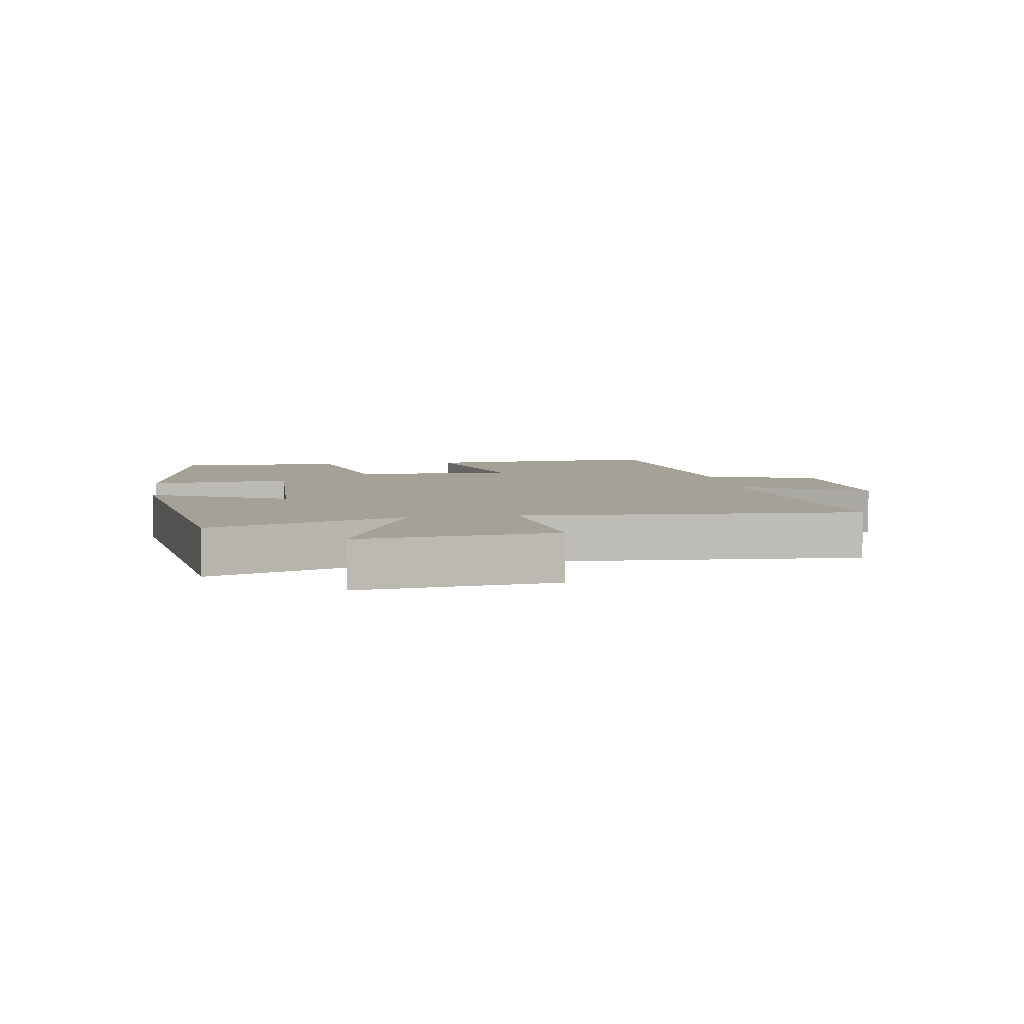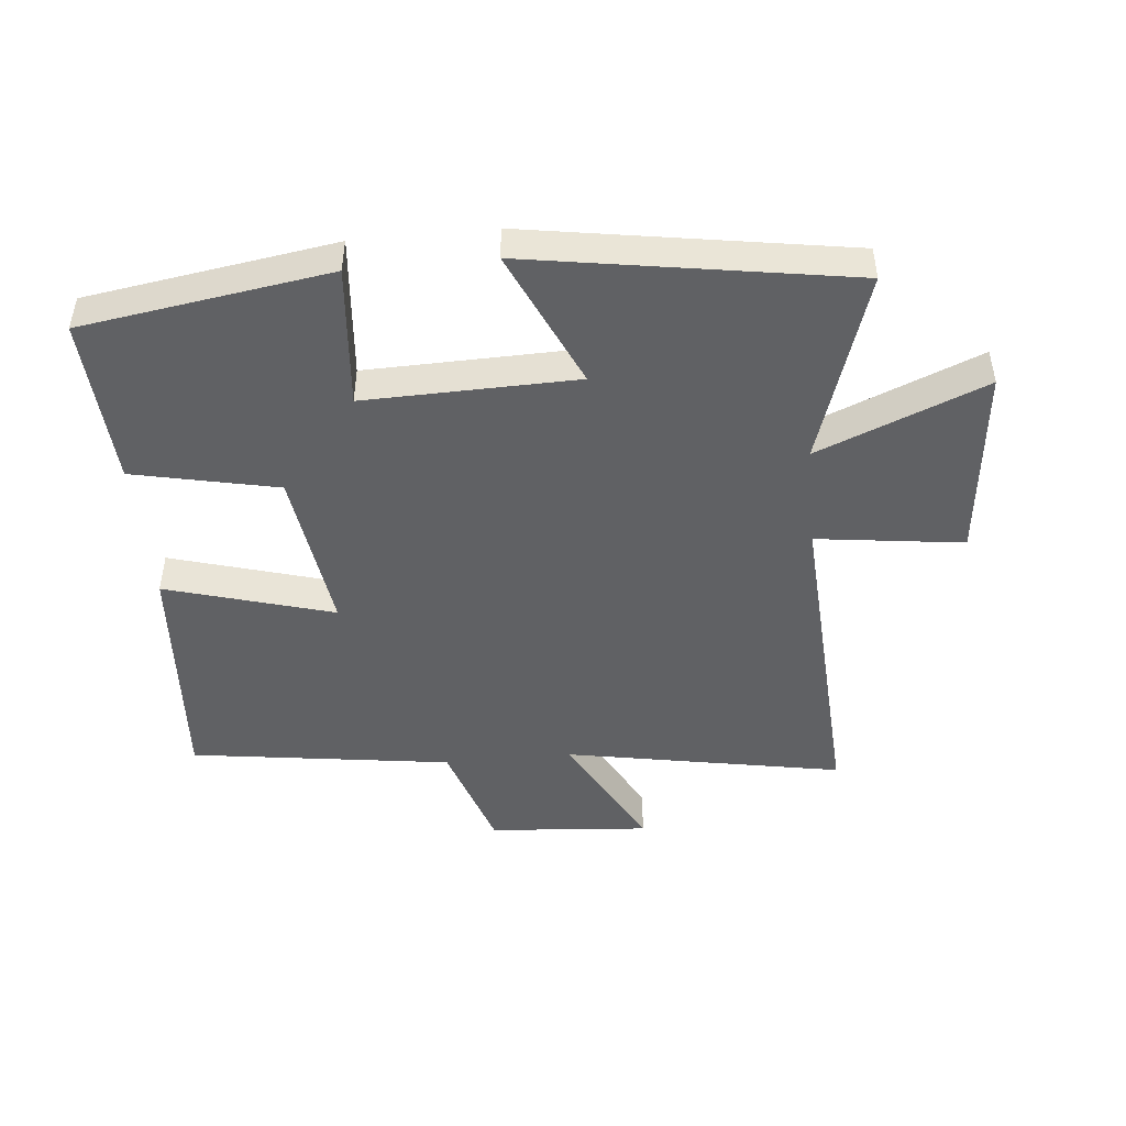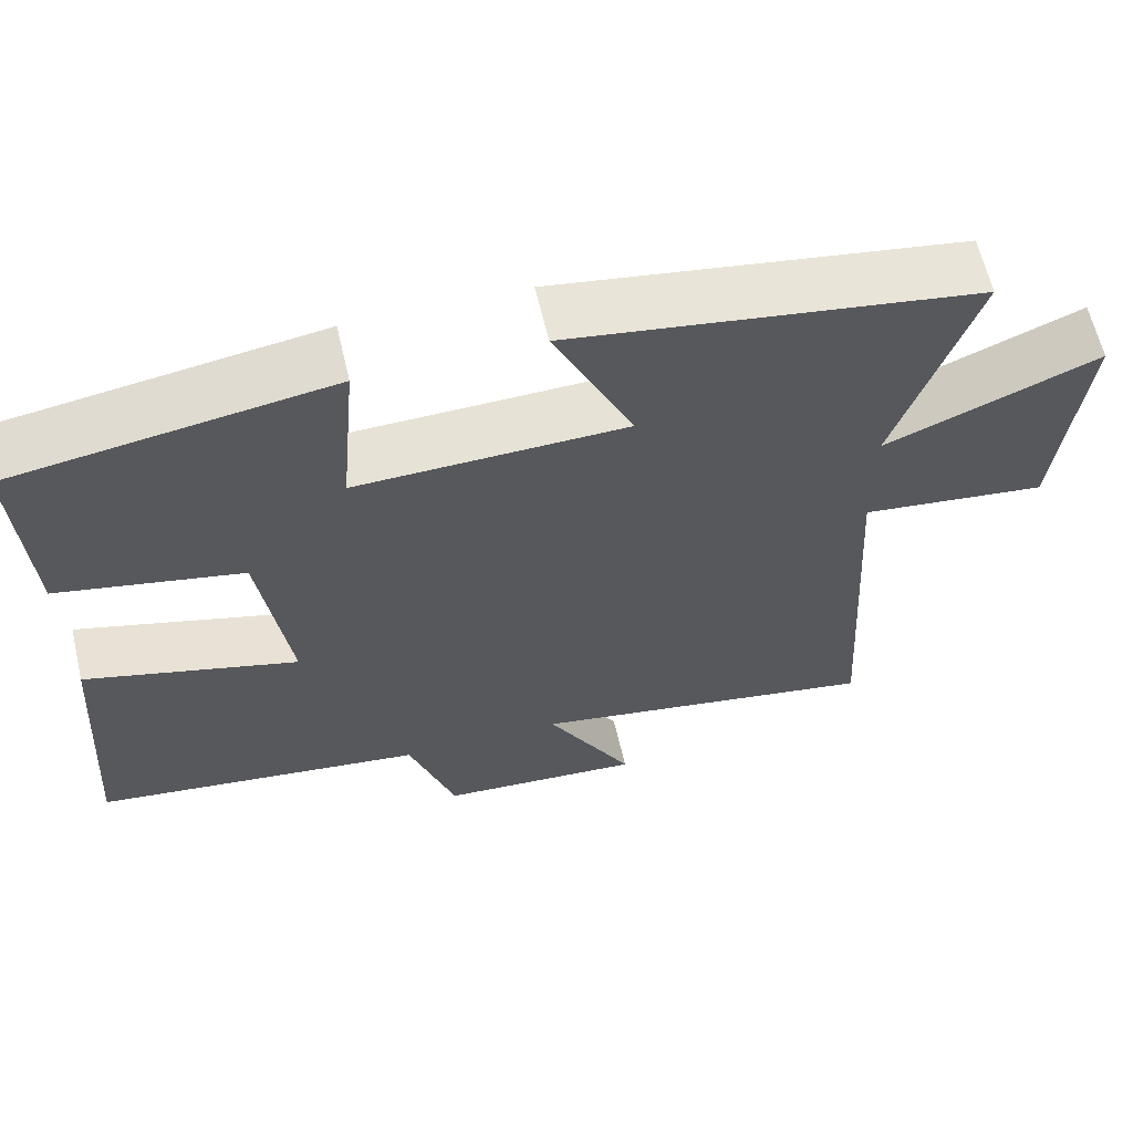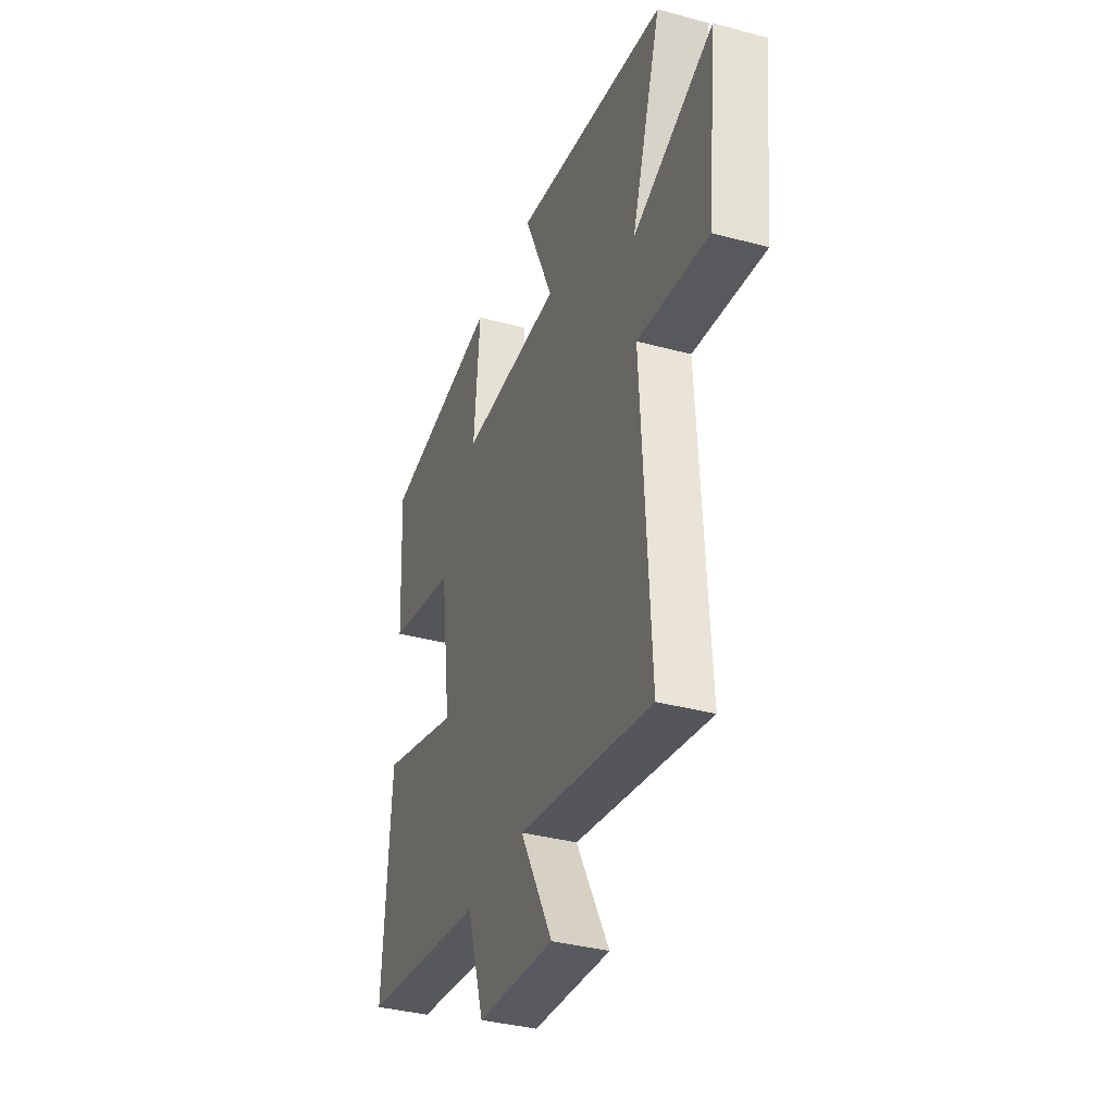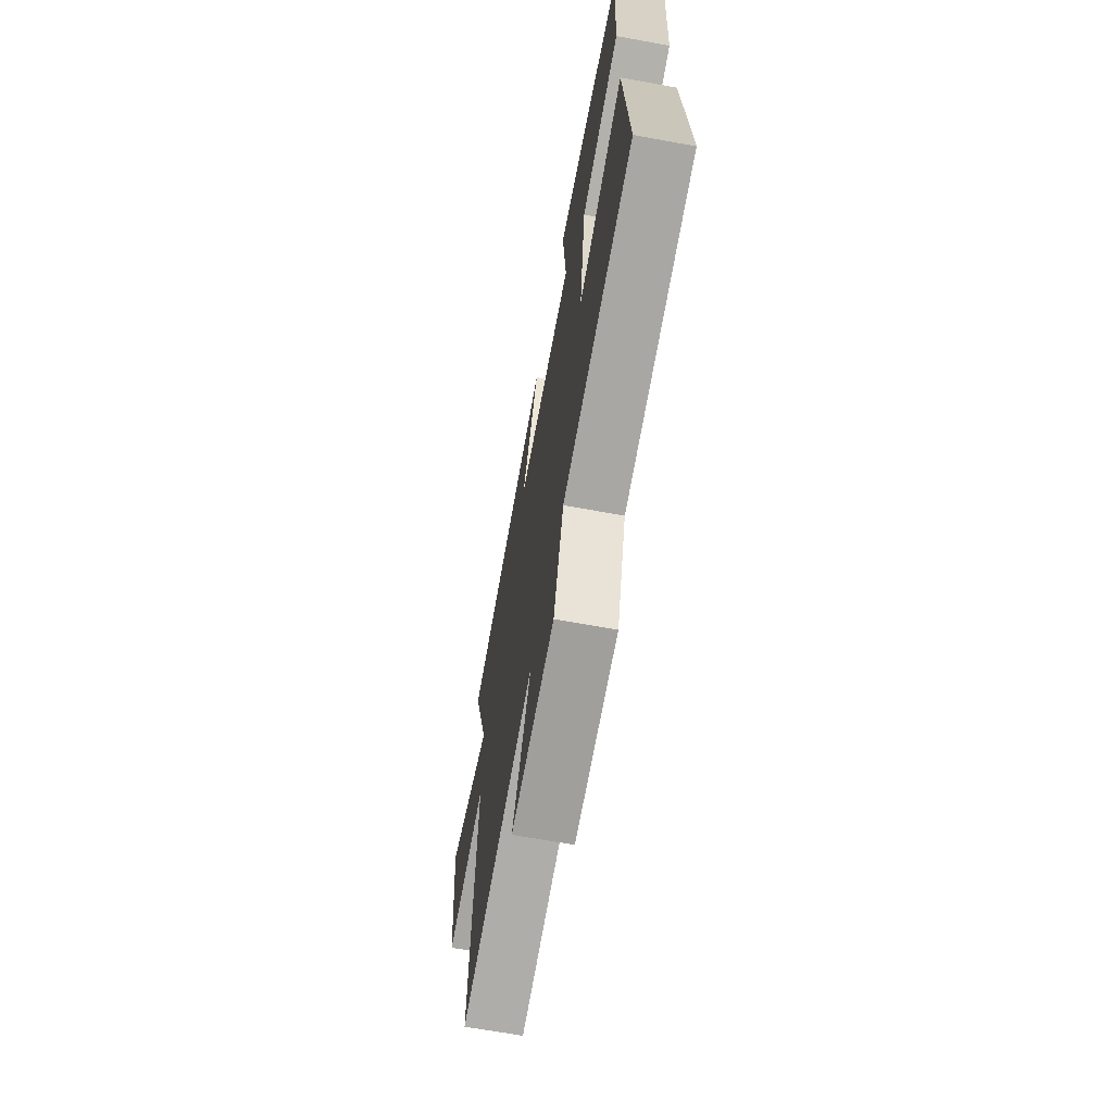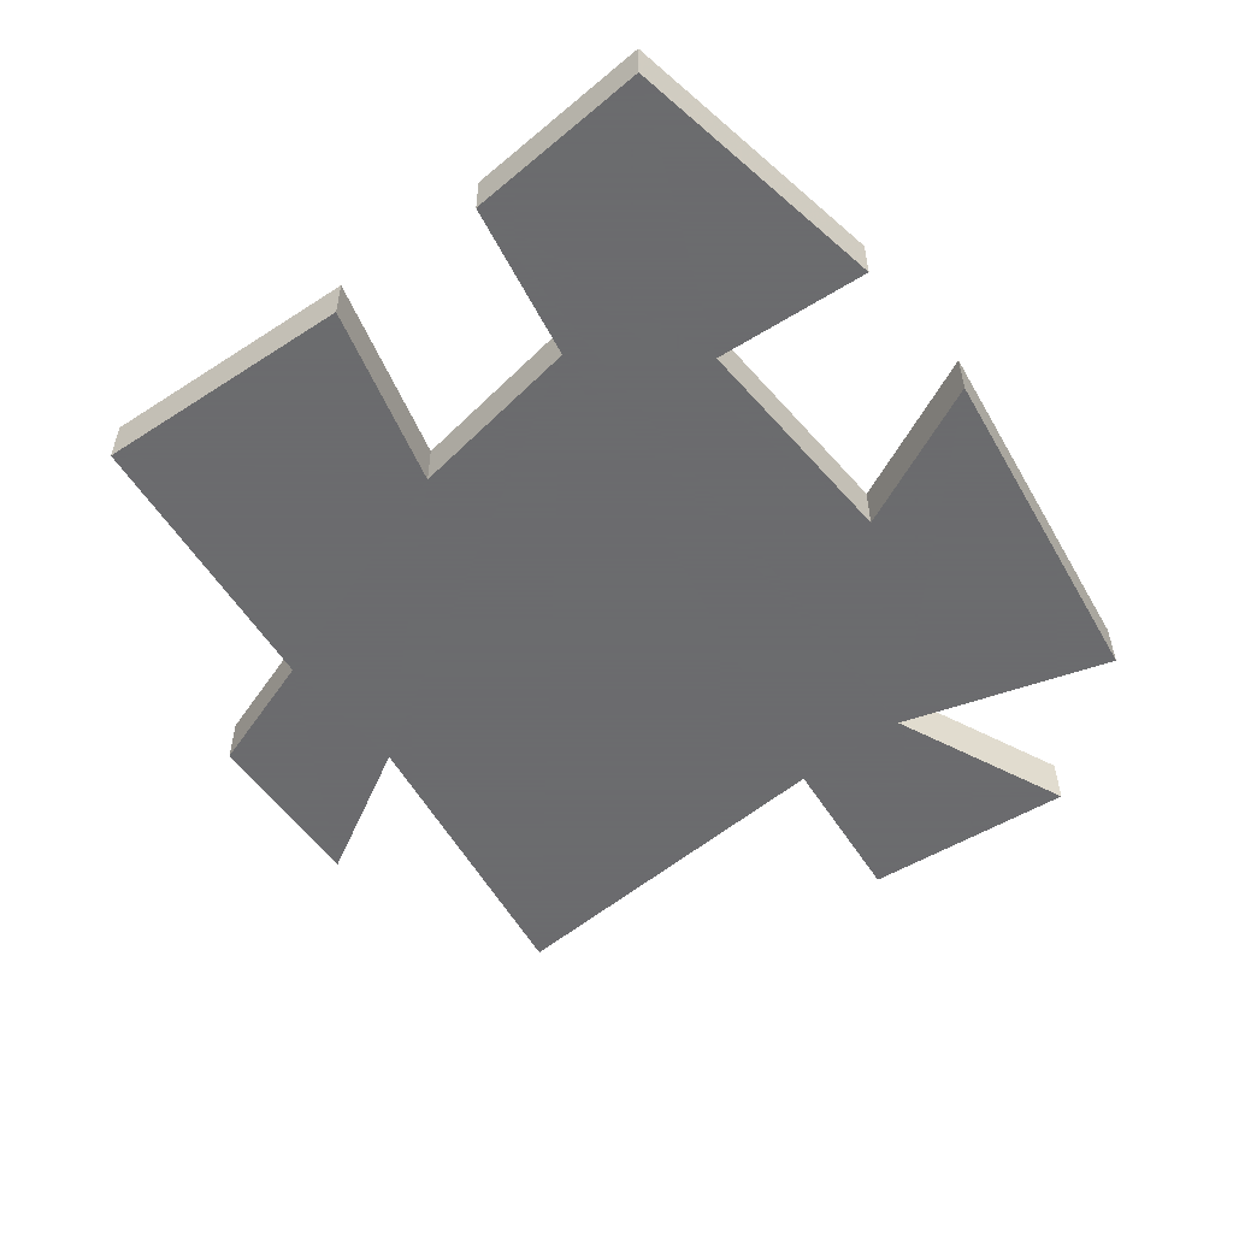
<metadata>
{"format":"obj","ext":"obj","renderer":"f3d","projection":"perspective","resolution":1024,"background":"white","views":[{"elev":6.0,"azim":81.6,"up":"+Y"},{"elev":-46.9,"azim":5.5,"up":"+Y"},{"elev":62.7,"azim":-13.2,"up":"+Z"},{"elev":-36.1,"azim":70.5,"up":"+Z"},{"elev":-66.7,"azim":-100.4,"up":"+Z"},{"elev":-53.5,"azim":-51.4,"up":"+Y"}]}
</metadata>
<code>
v -0.526 0.07 -0.442
v -0.5 0.07 -0.062
v -0.236 0.07 -0.139
v -0.272 0.07 0.123
v -0.5 0.07 0.172
v -0.515 0.07 0.44
v -0.124 0.07 0.5
v -0.144 0.07 0.275
v 0.19 0.07 0.283
v 0.092 0.07 0.5
v 0.598 0.07 0.418
v 0.5 0.07 0.114
v 0.764 0.07 0.222
v 0.732 0.07 -0.084
v 0.5 0.07 -0.054
v 0.53 0.07 -0.581
v 0.091 0.07 -0.5
v 0.199 0.07 -0.7
v -0.055 0.07 -0.68
v -0.113 0.07 -0.5
v -0.526 0 -0.442
v -0.5 0 -0.062
v -0.236 0 -0.139
v -0.272 0 0.123
v -0.5 0 0.172
v -0.515 0 0.44
v -0.124 0 0.5
v -0.144 0 0.275
v 0.19 0 0.283
v 0.092 0 0.5
v 0.598 0 0.418
v 0.5 0 0.114
v 0.764 0 0.222
v 0.732 0 -0.084
v 0.5 0 -0.054
v 0.53 0 -0.581
v 0.091 0 -0.5
v 0.199 0 -0.7
v -0.055 0 -0.68
v -0.113 0 -0.5
f 17 18 19 20
f 1 2 3
f 20 1 3
f 17 20 3
f 17 3 4
f 16 17 4
f 15 16 4
f 12 13 14 15
f 12 15 4
f 9 10 11 12
f 12 4 5
f 9 12 5
f 8 9 5
f 5 6 7 8
f 40 39 38 37
f 23 22 21
f 23 21 40
f 23 40 37
f 24 23 37
f 24 37 36
f 24 36 35
f 35 34 33 32
f 24 35 32
f 32 31 30 29
f 25 24 32
f 25 32 29
f 25 29 28
f 28 27 26 25
f 1 21 22 2
f 2 22 23 3
f 3 23 24 4
f 4 24 25 5
f 5 25 26 6
f 6 26 27 7
f 7 27 28 8
f 8 28 29 9
f 9 29 30 10
f 10 30 31 11
f 11 31 32 12
f 12 32 33 13
f 13 33 34 14
f 14 34 35 15
f 15 35 36 16
f 16 36 37 17
f 17 37 38 18
f 18 38 39 19
f 19 39 40 20
f 20 40 21 1

</code>
